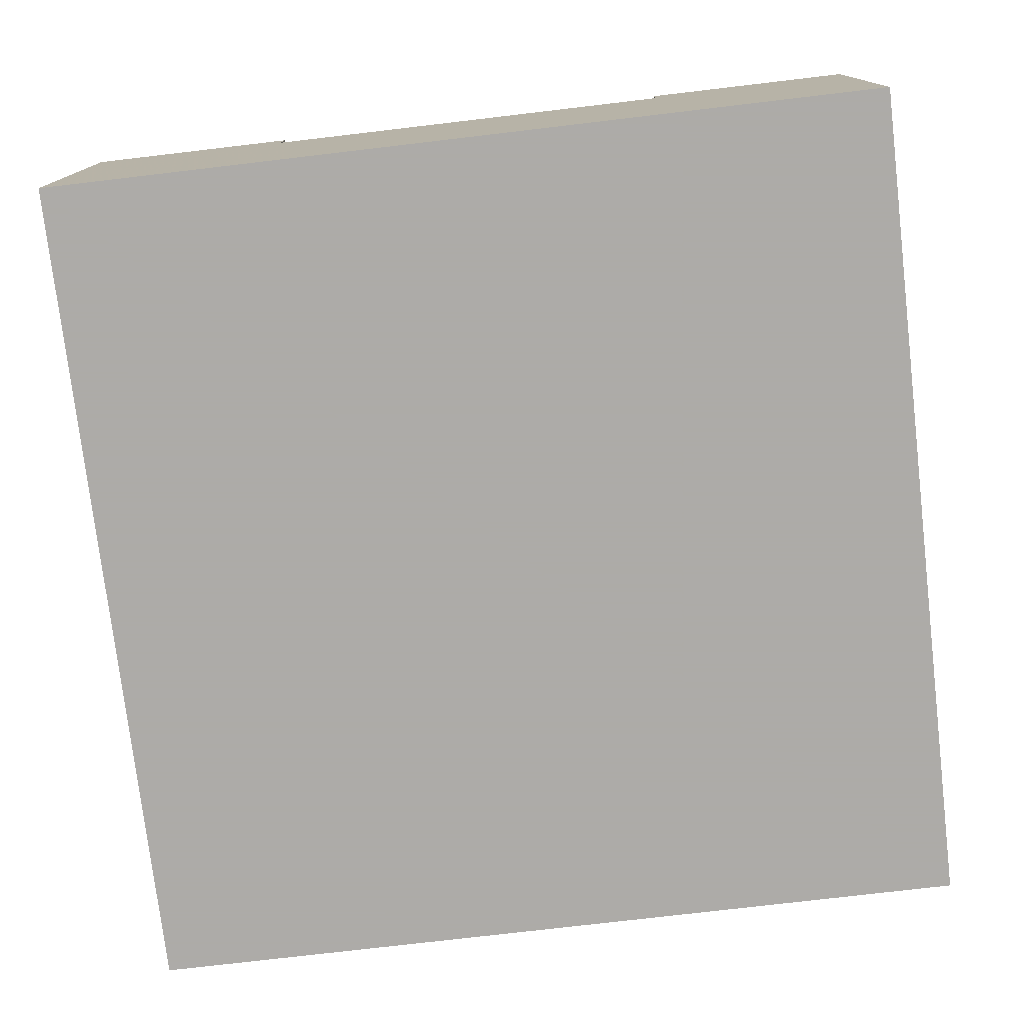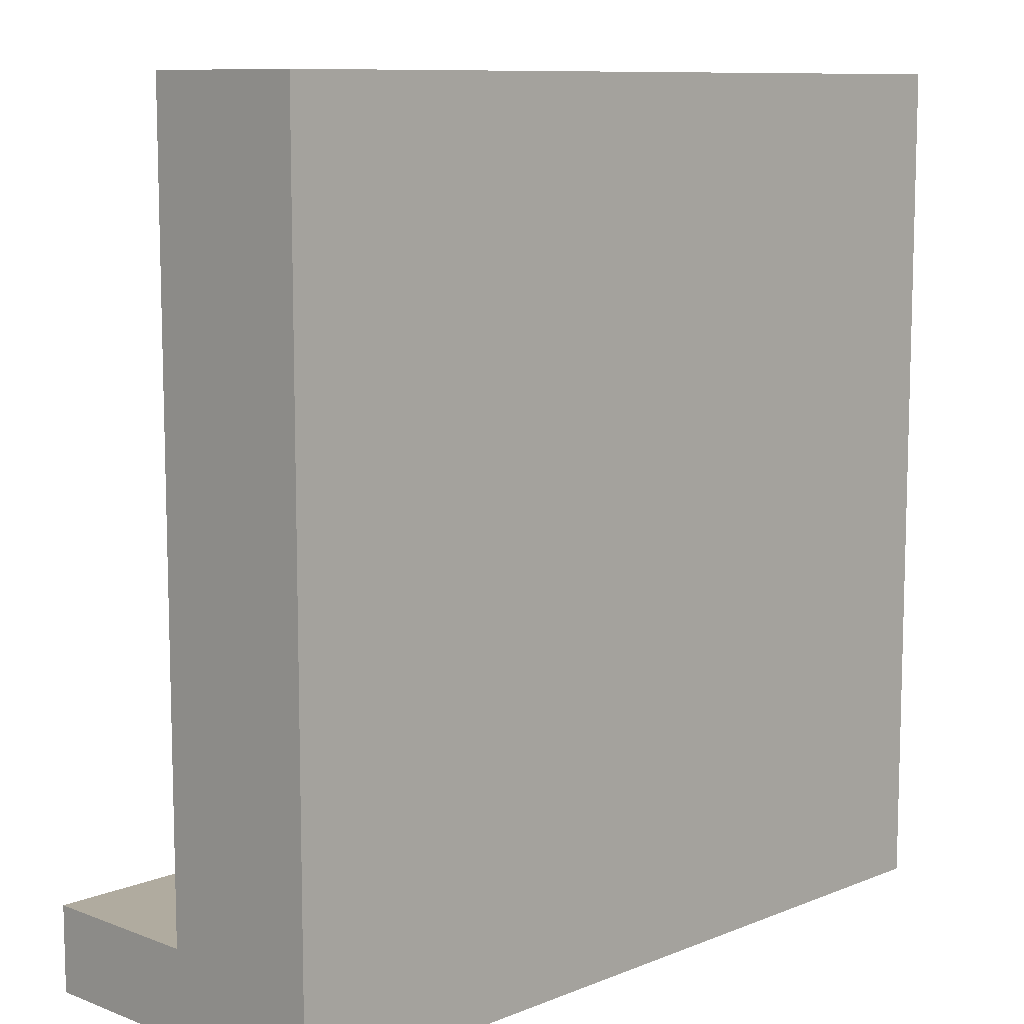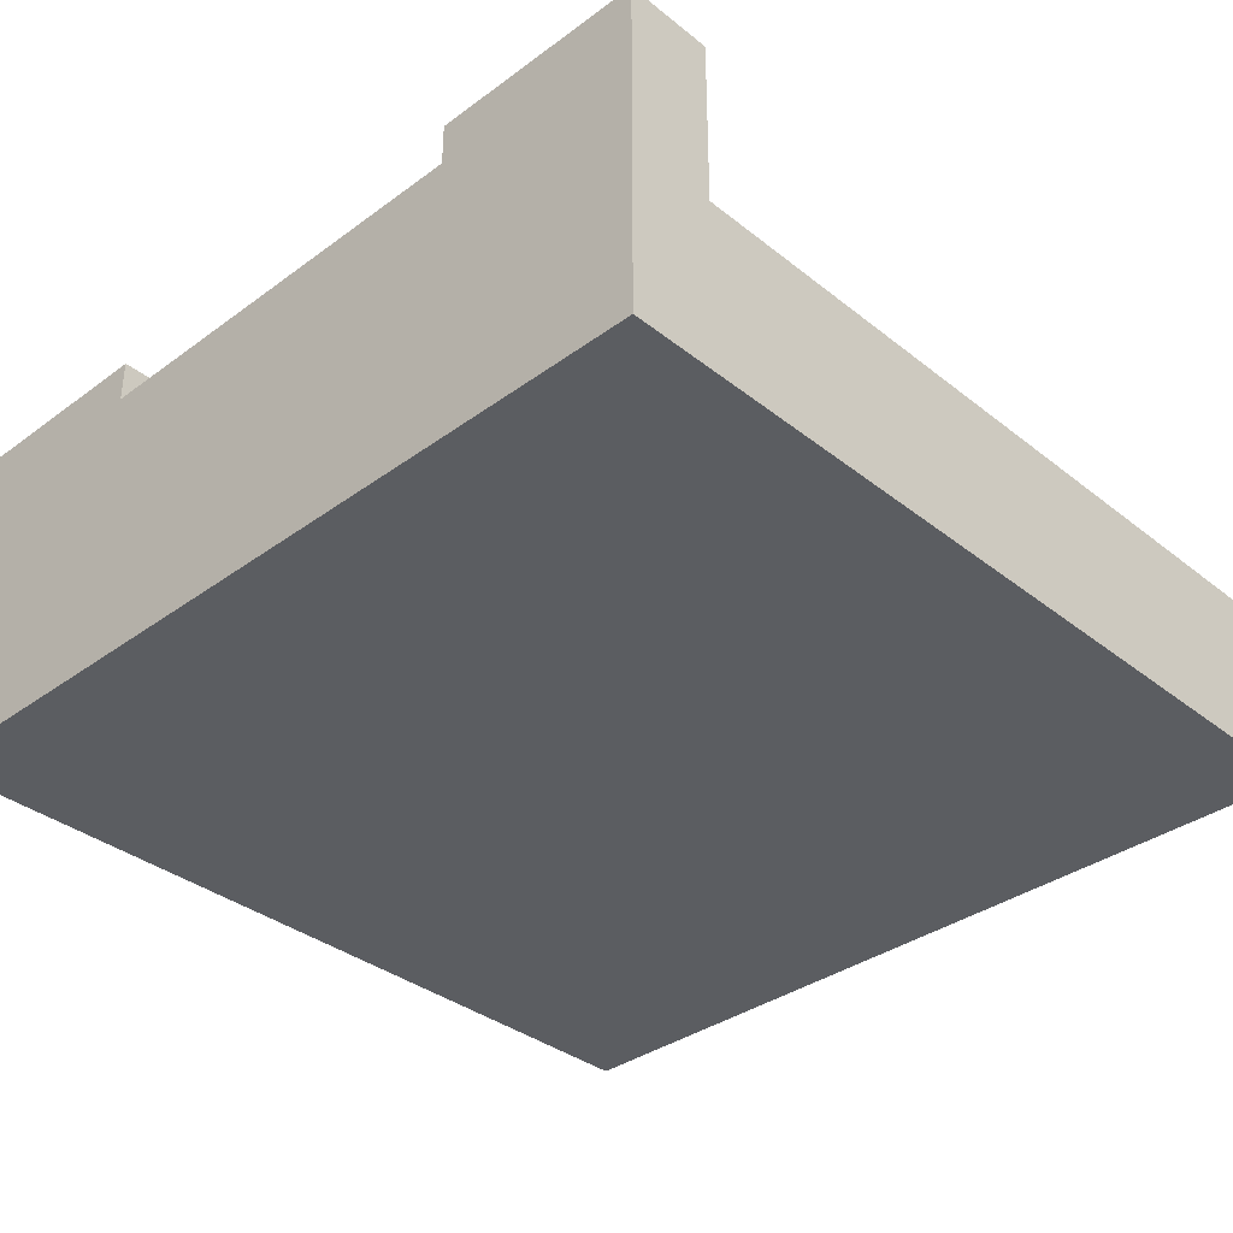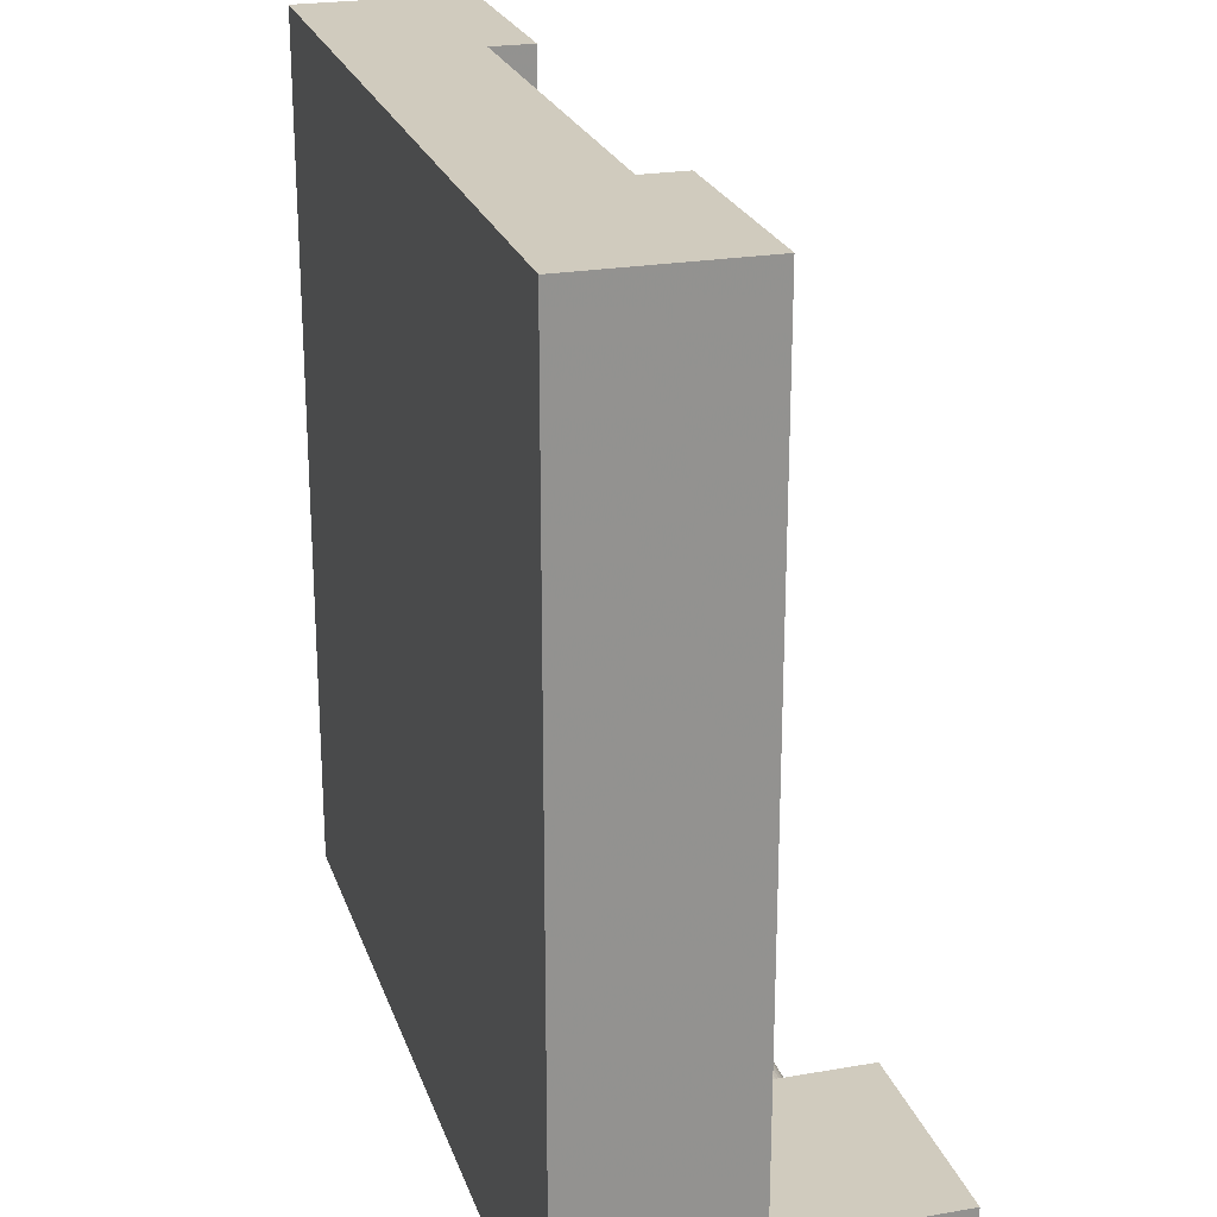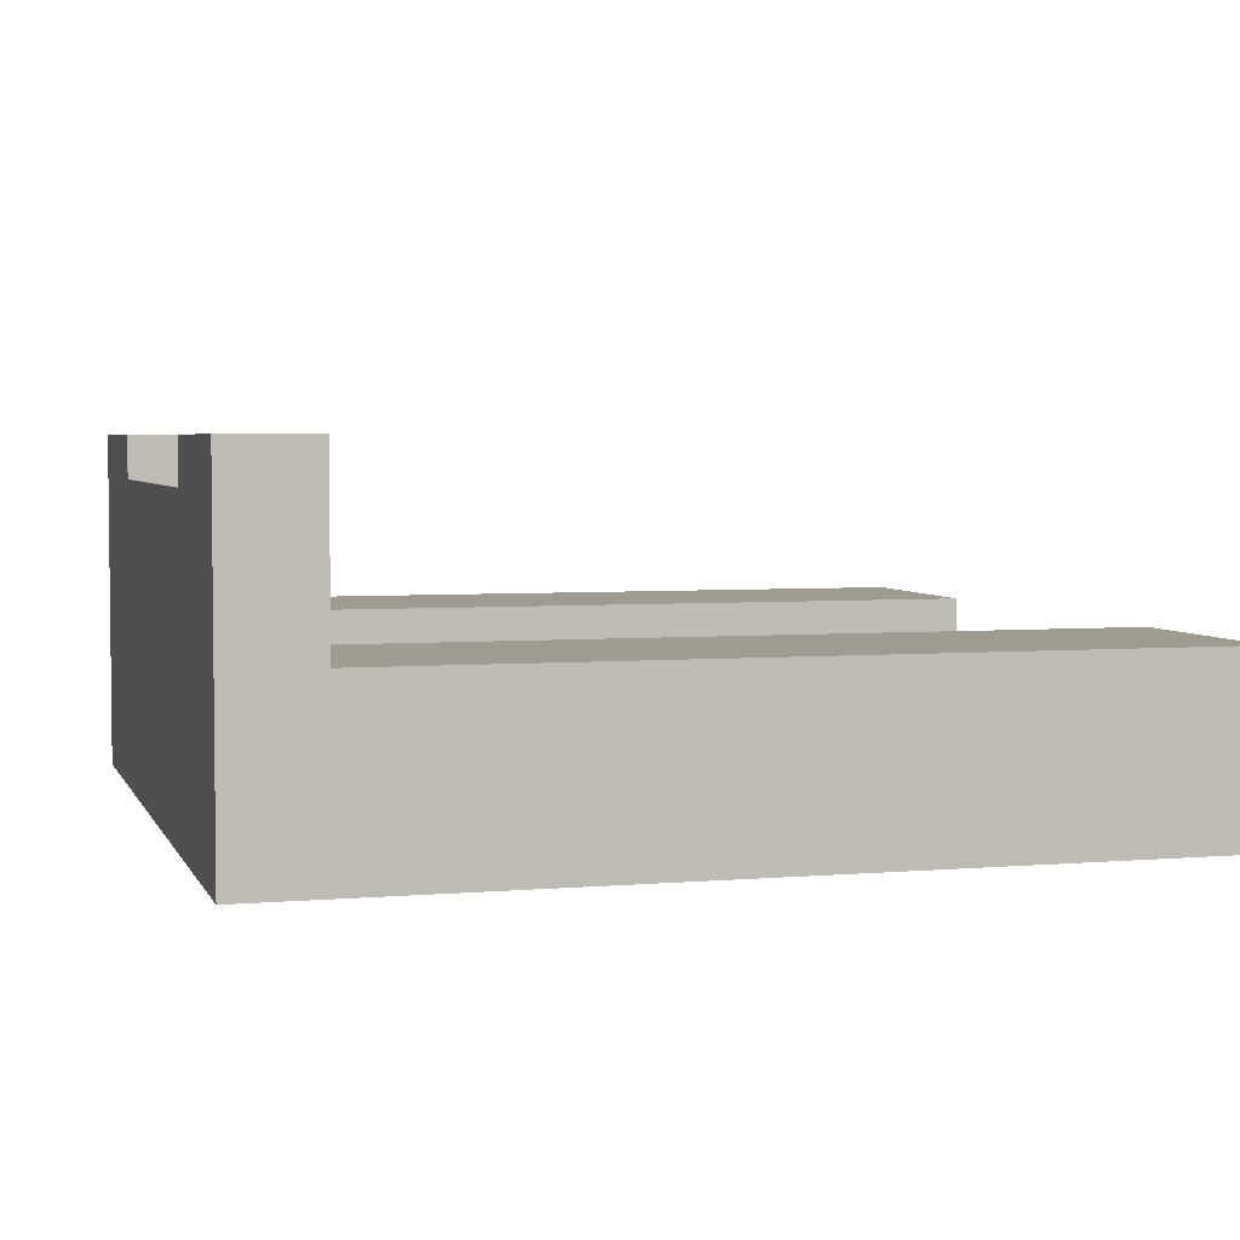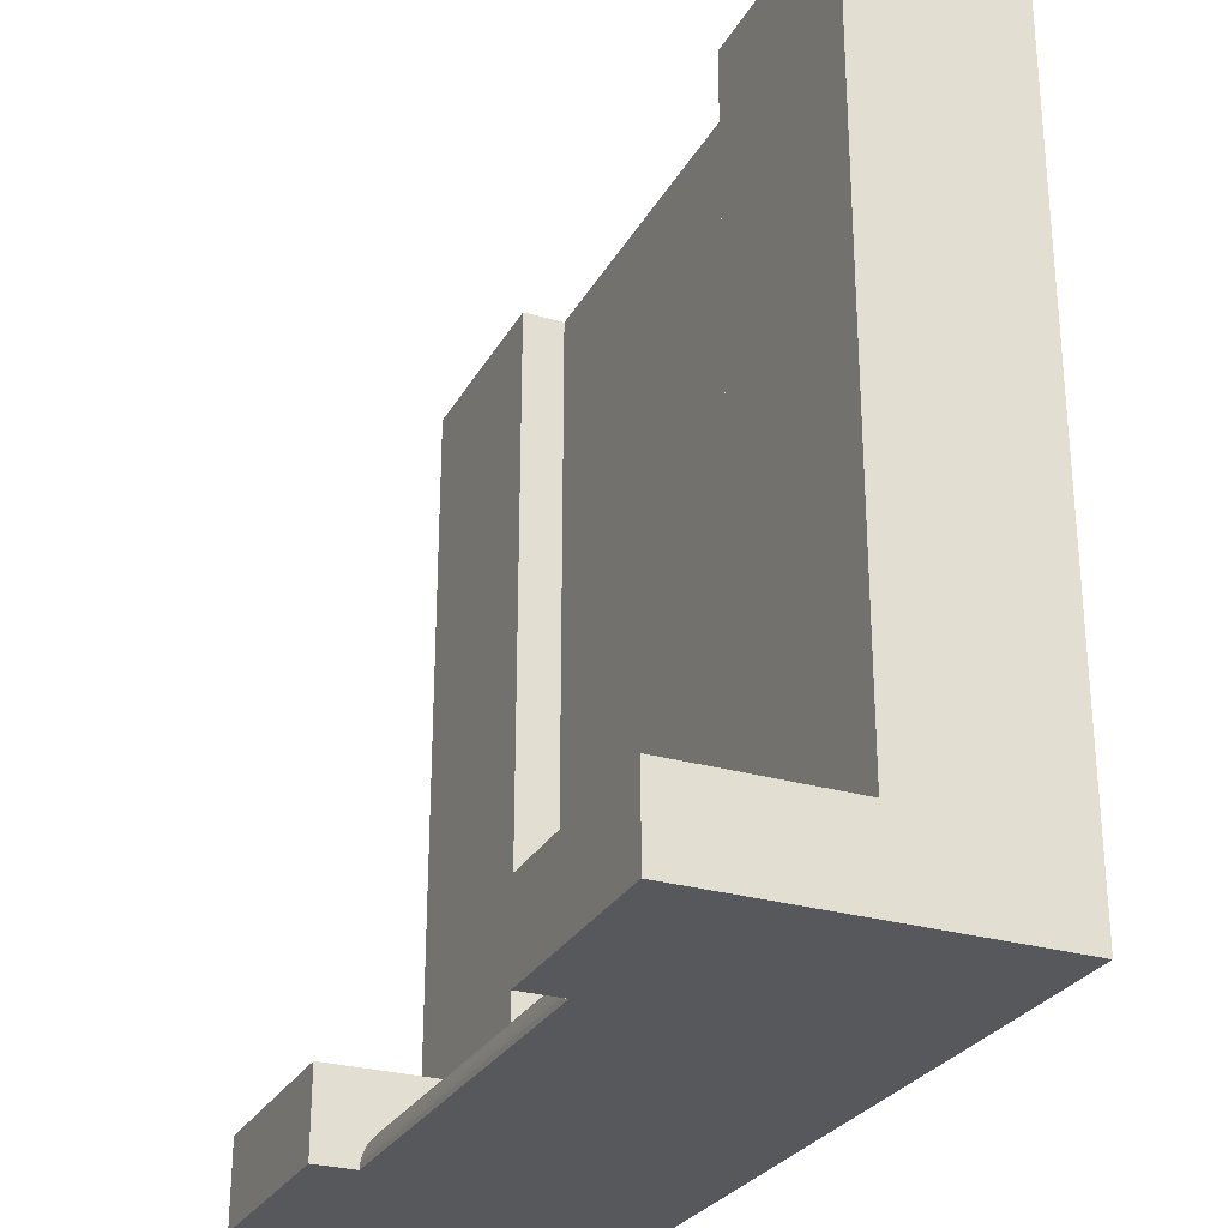
<metadata>
{"format":"obj","ext":"obj","renderer":"f3d","projection":"perspective","resolution":1024,"background":"white","views":[{"elev":-76.5,"azim":-173.3,"up":"+Y"},{"elev":9.7,"azim":-45.8,"up":"+Z"},{"elev":-35.6,"azim":-136.1,"up":"+Y"},{"elev":23.4,"azim":73.7,"up":"+Z"},{"elev":4.0,"azim":-105.9,"up":"+Y"},{"elev":-27.8,"azim":-113.9,"up":"+Z"}]}
</metadata>
<code>
v 0.75 0.3304 0.03967
v 0.25 0.3304 0.03967
v 0.75 0.3354 0.03536
v 0.25 0.3354 0.03536
v 0.75 0.35 0
v 0.75 0.3496 0.00653
v 0.25 0.35 0
v 0.25 0.3496 0.00653
v 0.75 0.3483 0.01294
v 0.25 0.3483 0.01294
v 0.75 0.3433 0.025
v 0.75 0.3397 0.03044
v 0.25 0.3433 0.025
v 0.25 0.3397 0.03044
v 0.75 0.3462 0.01913
v 0.25 0.3462 0.01913
v 0.75 0.15 0.05
v 0.25 0.15 0.05
v 0.75 0.3 0.05
v 0.25 0.3 0.05
v 0.75 0.15 1
v 0.25 0.15 1
v 0.75 0.1 1
v 0.25 0.1 1
v 0.75 0.3065 0.04957
v 0.25 0.3065 0.04957
v 0.75 0.3191 0.04619
v 0.25 0.3191 0.04619
v 0.75 0.325 0.0433
v 0.25 0.325 0.0433
v 0.75 0.3129 0.0483
v 0.25 0.3129 0.0483
v 1 0.2 0.1
v 1 0.2 1
v 0.875 0.2 0.1
v 0.875 0.2 1
v 1 0.4 0.1
v 0.875 0.4 0.1
v 0 0.4 0
v 0 0.2 0.1
v 0 0.1 0
v 0 0.1 1
v 0 0.2 1
v 0 0.4 0.1
v 1 0.4 0
v 0.875 0.4 0
v 0.125 0.4 0
v 0.125 0.4 0.1
v 1 0.1 1
v 0.875 0.1 1
v 1 0.1 0
v 0.125 0.2 0.1
v 0.125 0.1 1
v 0.125 0.2 1
v 1 0 1
v 1 0 0
v 0 0 1
v 0 0 0
v 0.75 0.2 1
v 0.25 0.2 1
v 0.25 0.4 0
v 0.75 0.4 0
v 0.25 0.2 0.1
v 0.75 0.2 0.1
v 0.75 0.4 0.1
v 0.25 0.4 0.1
g snow_tile_riverFall
f 3 2 1
f 2 3 4
f 7 6 5
f 6 7 8
f 8 9 6
f 9 8 10
f 13 12 11
f 12 13 14
f 16 11 15
f 11 16 13
f 19 18 17
f 18 19 20
f 17 22 21
f 22 17 18
f 21 24 23
f 24 21 22
f 25 20 19
f 20 25 26
f 29 28 27
f 28 29 30
f 1 30 29
f 30 1 2
f 31 26 25
f 26 31 32
f 14 3 12
f 3 14 4
f 27 32 31
f 32 27 28
f 10 15 9
f 15 10 16
f 35 34 33
f 34 35 36
f 37 35 33
f 35 37 38
f 41 40 39
f 40 41 42
f 40 42 43
f 44 39 40
f 46 37 45
f 37 46 38
f 39 48 47
f 48 39 44
f 34 50 49
f 50 34 36
f 37 51 45
f 51 37 33
f 51 33 49
f 49 33 34
f 48 40 52
f 40 48 44
f 54 42 53
f 42 54 43
f 52 43 54
f 43 52 40
f 57 56 55
f 56 57 58
f 36 23 50
f 23 36 21
f 21 36 59
f 42 50 23
f 42 49 50
f 57 49 42
f 49 57 55
f 42 23 24
f 42 24 53
f 22 53 24
f 53 22 54
f 54 22 60
f 41 56 58
f 56 41 51
f 51 41 39
f 51 39 7
f 7 39 61
f 61 39 47
f 5 51 7
f 51 5 45
f 45 5 62
f 45 62 46
f 63 54 60
f 54 63 52
f 38 64 35
f 64 38 65
f 49 56 51
f 56 49 55
f 57 41 58
f 41 57 42
f 66 7 61
f 7 66 8
f 8 66 10
f 10 66 16
f 16 66 13
f 13 66 14
f 14 66 4
f 4 66 2
f 2 66 30
f 30 66 28
f 28 66 32
f 32 66 26
f 26 66 20
f 20 66 18
f 18 66 63
f 18 63 22
f 22 63 60
f 64 36 35
f 36 64 59
f 46 65 38
f 65 46 62
f 66 52 63
f 52 66 48
f 17 64 19
f 64 17 21
f 64 21 59
f 65 19 64
f 65 25 19
f 65 31 25
f 65 27 31
f 65 29 27
f 65 1 29
f 65 3 1
f 65 12 3
f 65 11 12
f 65 15 11
f 65 9 15
f 65 6 9
f 62 6 65
f 6 62 5
f 47 66 61
f 66 47 48

</code>
